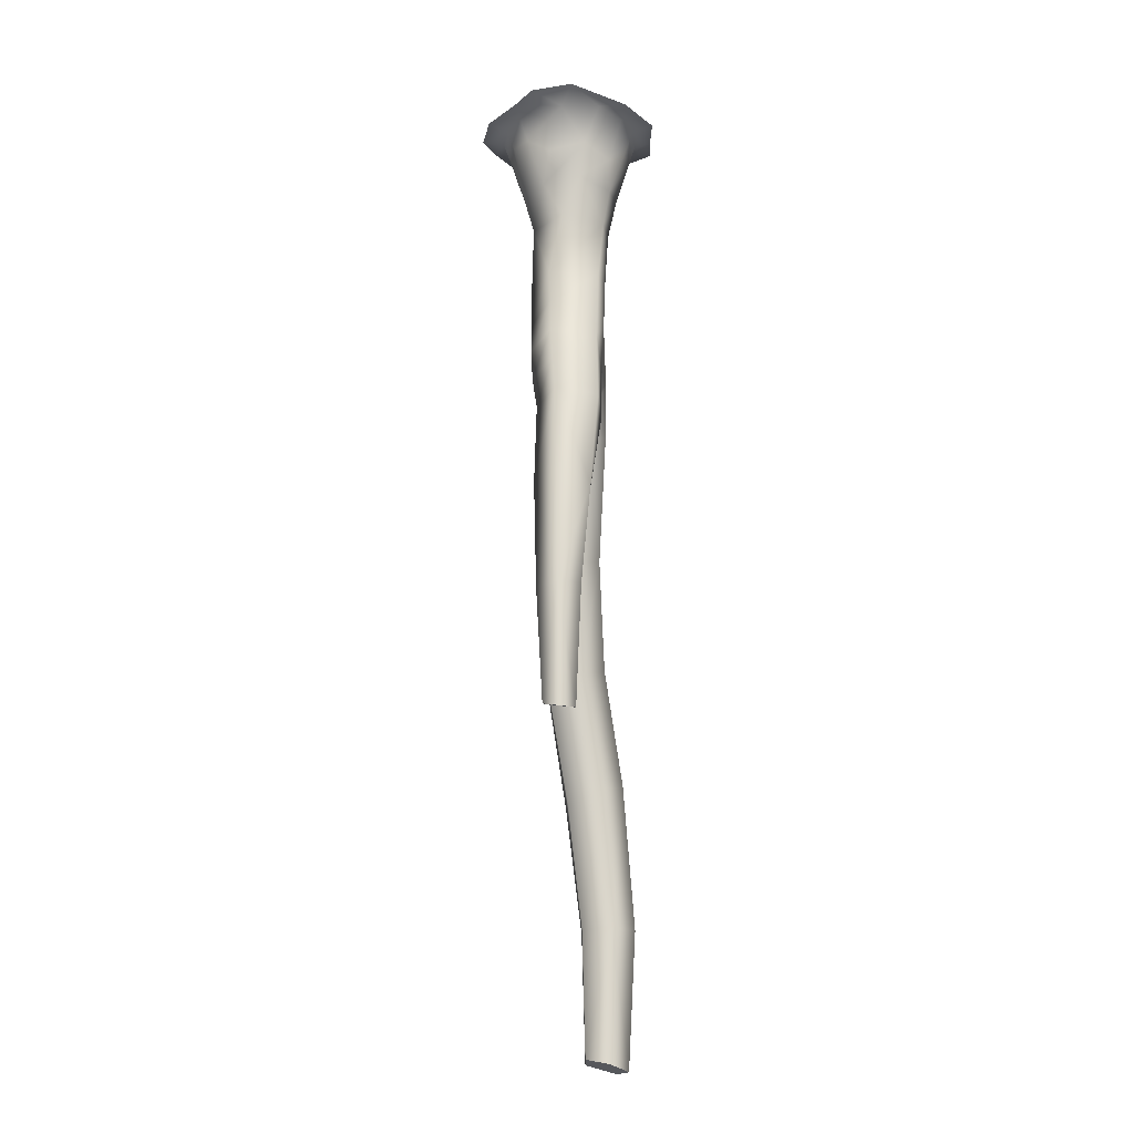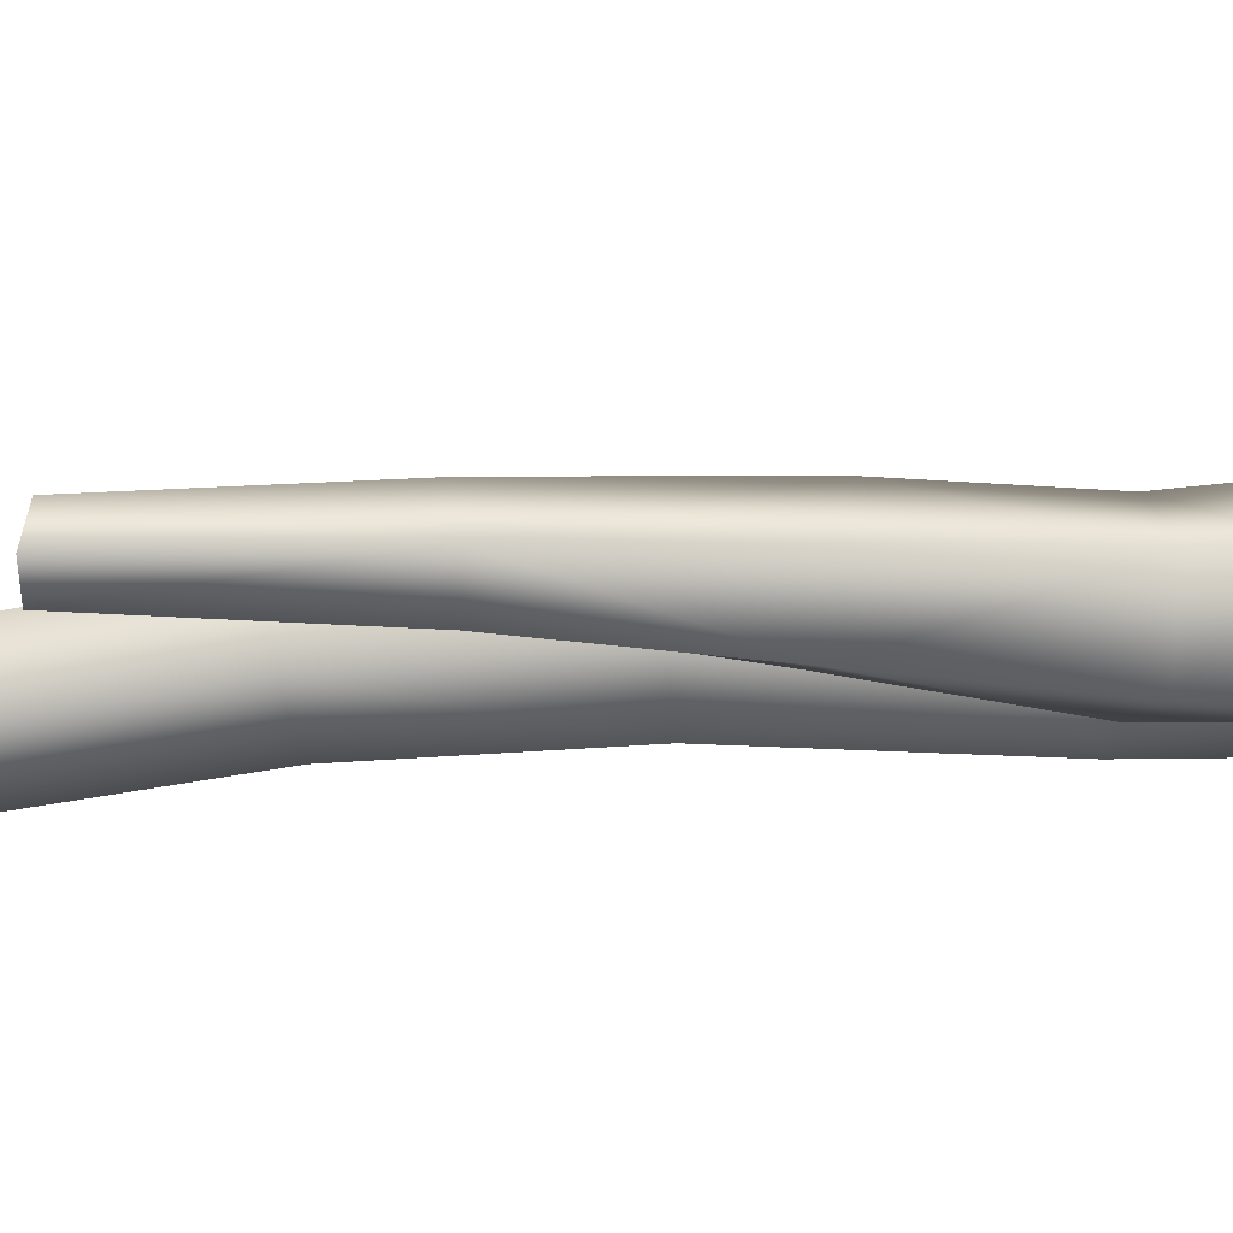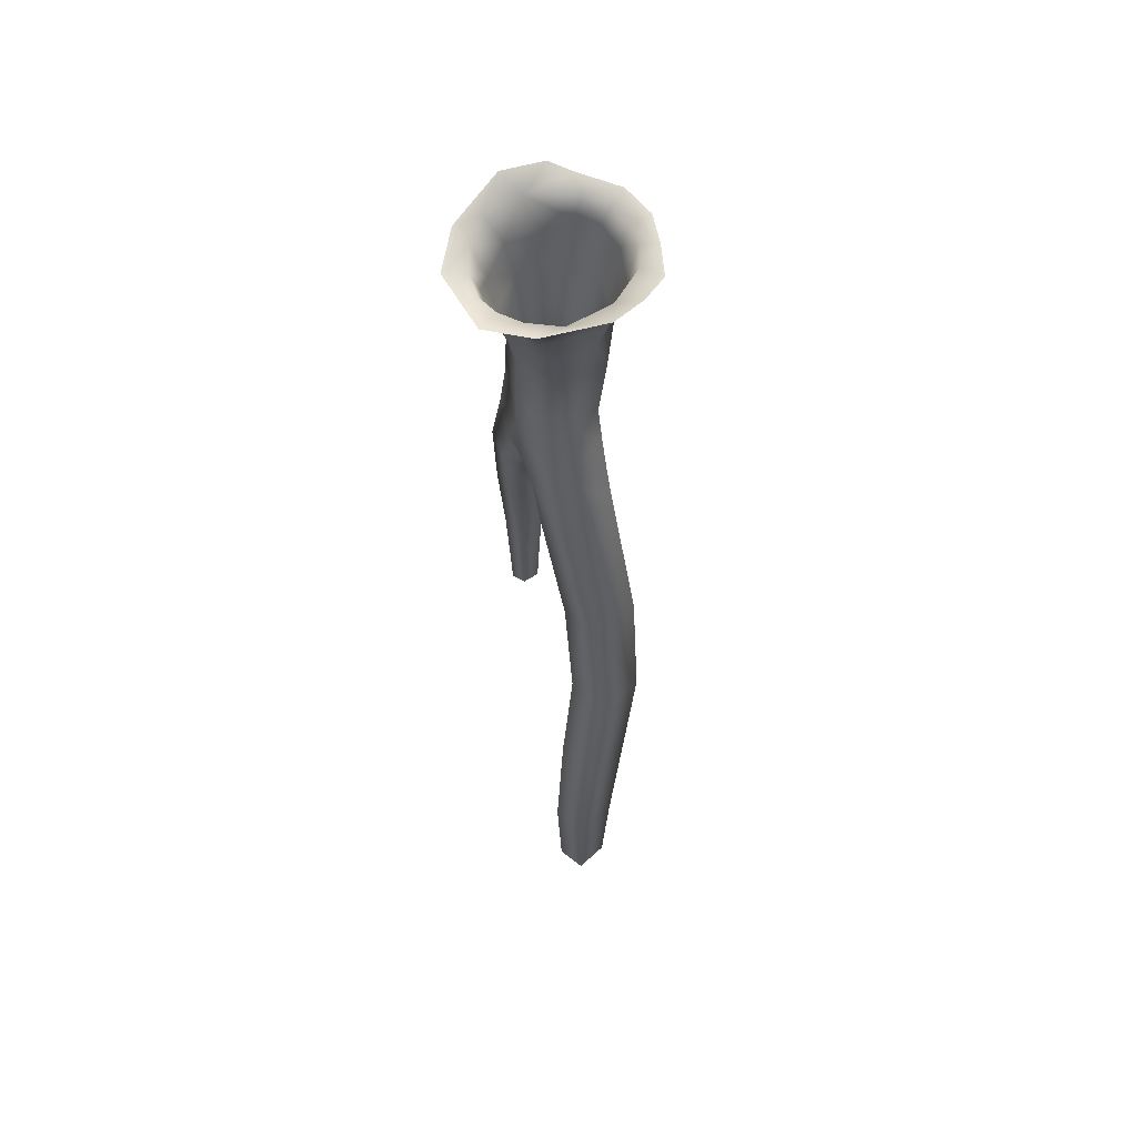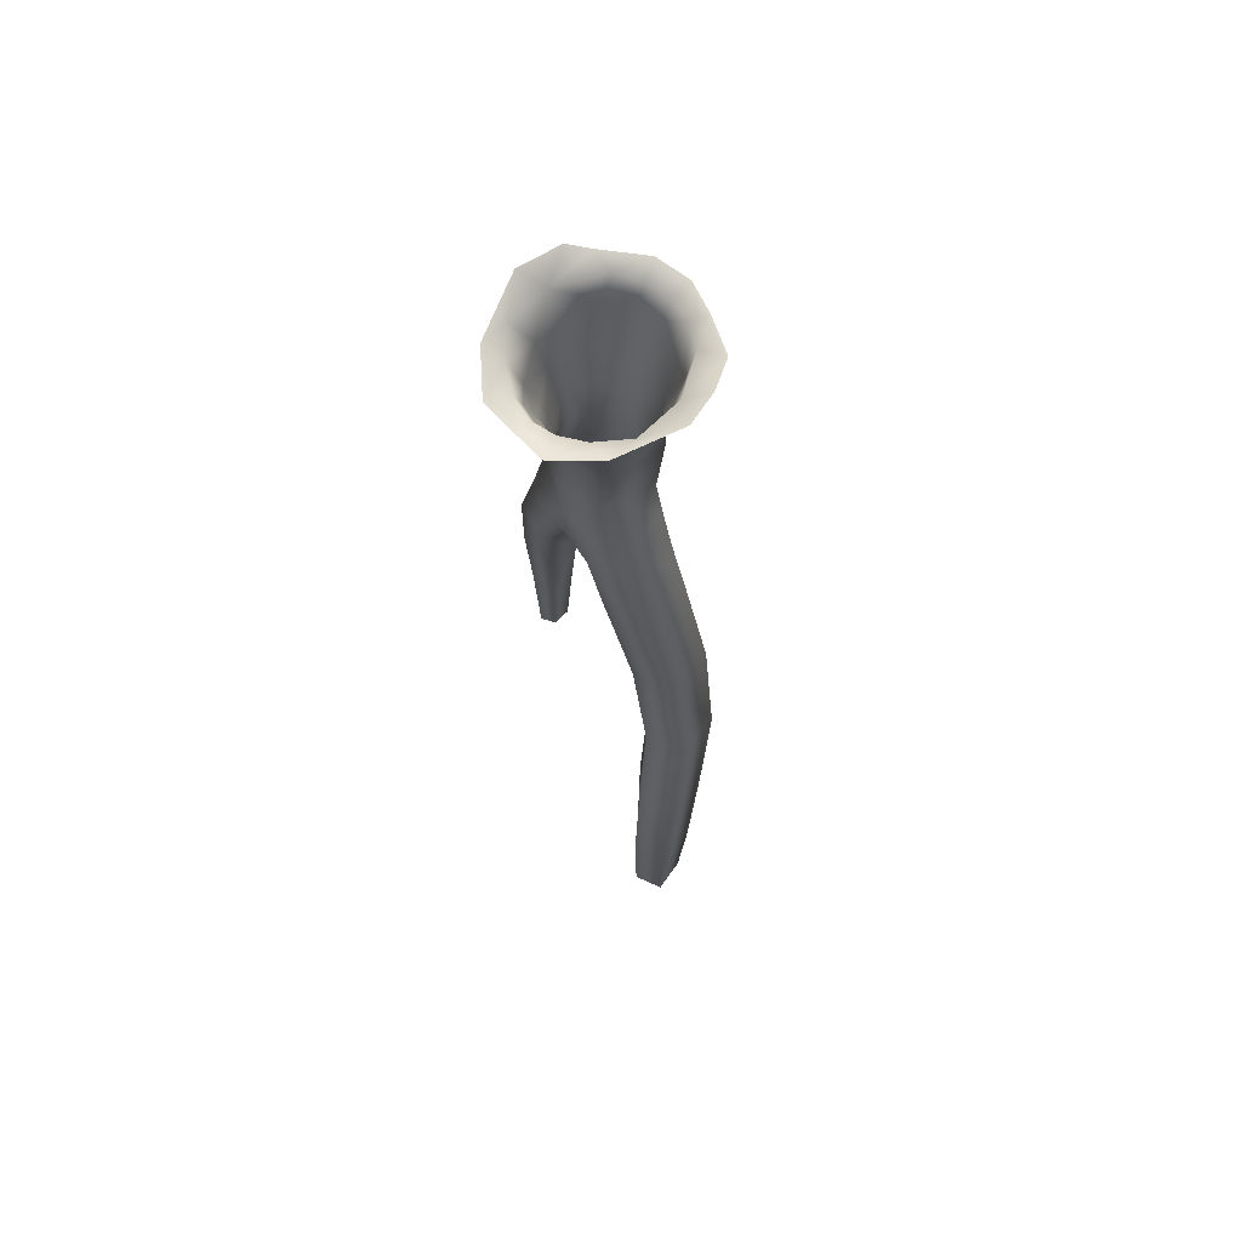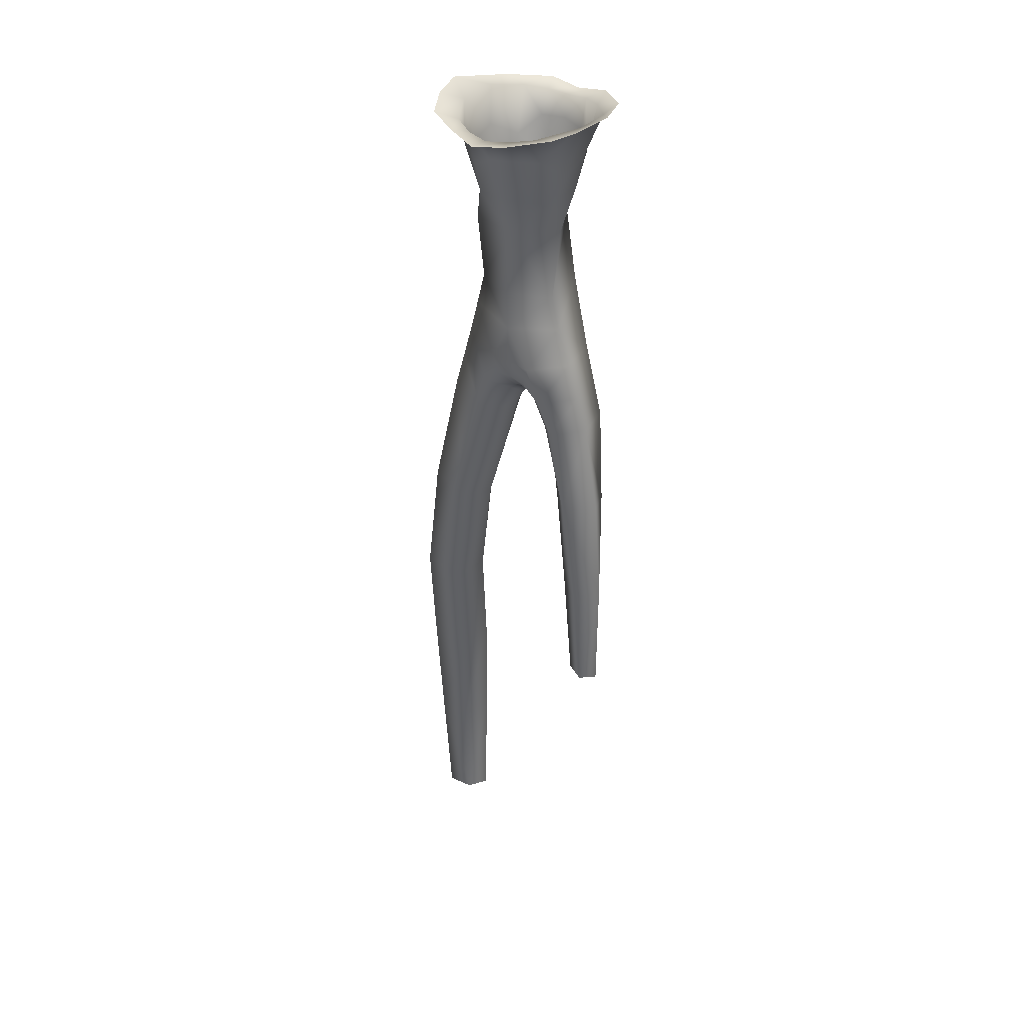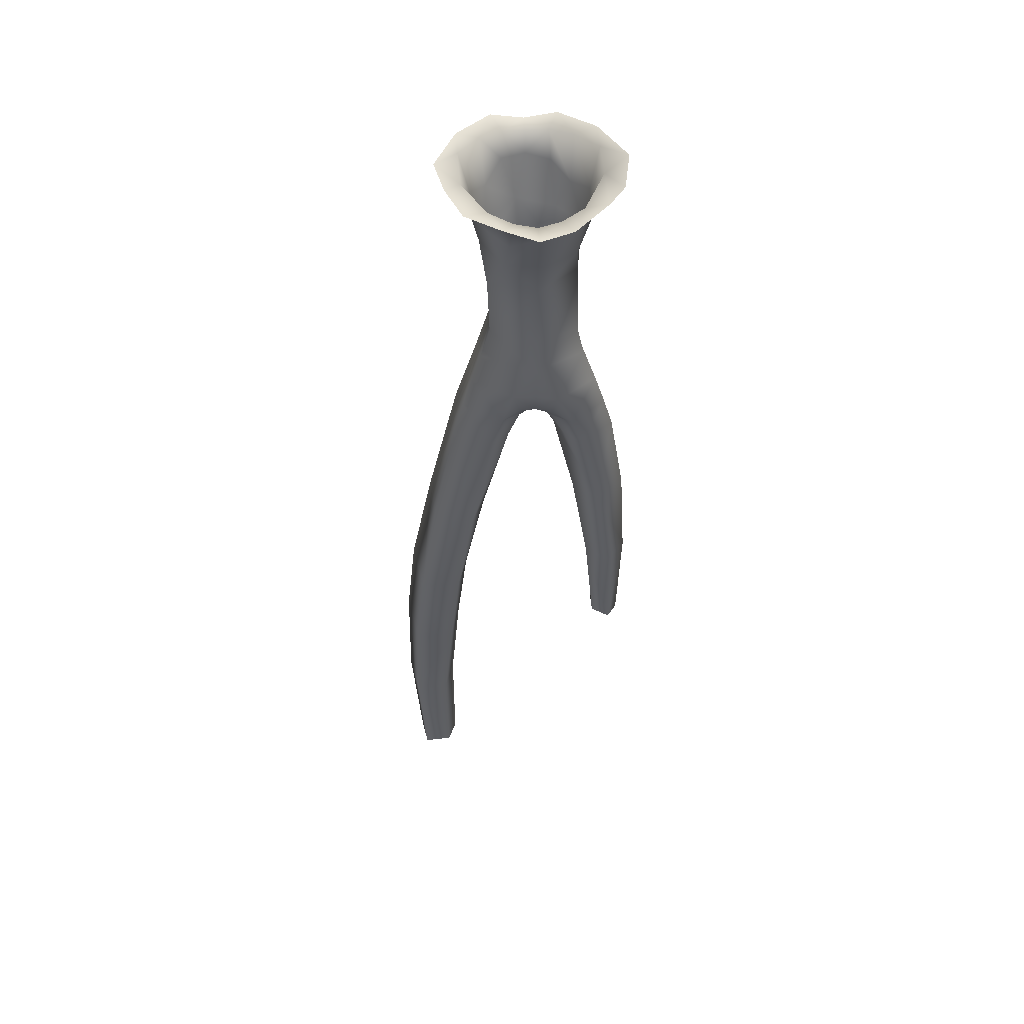
<metadata>
{"format":"obj","ext":"obj","renderer":"f3d","projection":"perspective","resolution":1024,"background":"white","views":[{"elev":-17.8,"azim":88.8,"up":"+Y"},{"elev":-3.8,"azim":85.9,"up":"+Z"},{"elev":60.0,"azim":-121.0,"up":"+Y"},{"elev":67.7,"azim":-134.4,"up":"+Y"},{"elev":34.9,"azim":35.6,"up":"+Y"},{"elev":49.6,"azim":-4.4,"up":"+Y"}]}
</metadata>
<code>
v  1.052 -0.7554 0.4358
v  0.8707 -0.4479 0.8707
v  -0.478 -0.7326 1.059
v  -1.112 -0.6978 0.2171
v  1.105 -0.5874 -0.2824
v  0.8747 -2.114 0.174
v  -0.8516 -2.114 0.4955
v  -0.7952 -2.114 -0.4578
v  0.4578 -2.114 -0.6851
v  0.8872 -3.42 0.4295
v  0.758 -3.393 -0.5602
v  -0.8052 -1.436 -0.538
v  -0.1943 -1.281 -0.9767
v  0.541 -1.404 -0.8097
v  0.9746 -1.293 -0.1939
v  0.8097 -1.404 0.541
v  0.1927 -1.324 0.9689
v  -0.5416 -1.398 0.8105
v  -0.9764 -1.283 0.1942
v  1.675 -6.232 0.3191
v  1.037 -6.405 0.662
v  0.5192 -6.497 -0.05332
v  0.8483 -6.497 -0.6121
v  1.485 -6.3 -0.5178
v  1.967 -8.061 0.2989
v  1.419 -8.087 0.7103
v  0.9438 -8.251 0.198
v  1.144 -8.305 -0.3432
v  1.685 -8.217 -0.3607
v  2.101 -10.24 0.2688
v  1.726 -10.28 0.6615
v  1.272 -10.27 0.3532
v  1.351 -10.24 -0.0797
v  1.777 -10.22 -0.1767
v  -0.8072 -3.423 0.3654
v  -0.6 -3.24 -0.6116
v  0.2347 -4.362 -0.6864
v  -0.8028 -6.363 0.5956
v  -1.541 -6.136 0.3618
v  -1.464 -6.136 -0.6363
v  -0.7148 -6.363 -0.7502
v  -0.9759 -8.897 -0.01861
v  -1.27 -8.796 0.6301
v  -2.031 -8.569 0.4917
v  -2.076 -8.569 -0.4476
v  -1.345 -8.796 -0.6347
v  -1.375 -11.16 -0.2382
v  -1.603 -11.26 0.4121
v  -2.39 -11.11 0.4172
v  -2.544 -10.88 -0.4424
v  -1.819 -10.95 -0.7444
v  -0.3325 -6.463 -0.09015
v  0.1247 -3.336 -0.721
v  -0.1137 -2.114 -0.8034
v  2.046 -12.61 0.207
v  1.832 -12.53 0.5388
v  1.479 -12.46 0.3685
v  1.483 -12.5 0.04464
v  1.767 -12.58 -0.07689
v  -1.579 -13.48 -0.6306
v  -1.786 -13.66 -0.002682
v  -2.569 -13.58 0.02491
v  -2.752 -13.28 -0.7932
v  -2.038 -13.26 -1.104
v  -1.769 -16.09 -0.8617
v  -1.97 -16.09 -0.2849
v  -2.661 -16.11 -0.2934
v  -2.806 -16.11 -1.067
v  -2.163 -16.09 -1.327
v  -1.773 -18.66 -0.8012
v  -1.961 -18.56 -0.3423
v  -2.524 -18.63 -0.3549
v  -2.611 -18.8 -0.9746
v  -2.076 -18.79 -1.177
v  0.4691 -5.974 -0.4225
v  -1.015 -4.708 -0.6512
v  -0.3805 -5.33 -0.7505
v  0.6955 -5.385 -0.6043
v  1.115 -4.847 -0.5112
v  -0.3747 -4.981 0.6704
v  -1.172 -4.78 0.3375
v  1.28 -4.826 0.401
v  0.5343 -5.002 0.7766
v  -0.4467 -6.429 0.2957
v  -0.2272 -5.873 0.3067
v  0.4356 -5.877 0.3814
v  -0.1532 -6.135 -0.0847
v  0.3511 -6.12 -0.02035
v  0.7101 -6.462 0.3615
v  0.08607 -5.672 0.3631
v  -0.4644 -6.454 -0.4641
v  -0.2311 -5.983 -0.4627
v  0.1685 -5.262 -0.6588
v  0.1415 -5.697 -0.4354
v  0.1082 -5.971 -0.07142
v  1.02 -4.082 0.4004
v  0.05701 -4.2 0.7654
v  -0.989 -4.101 0.3449
v  0.07078 -4.912 0.7672
v  0.03496 -3.412 0.7703
v  0.1213 -2.114 0.7368
v  0.7998 -5.704 0.7506
v  1.489 -5.53 0.3679
v  -1.356 -5.458 0.3431
v  -0.5886 -5.672 0.6372
v  -0.09435 -5.731 0.3296
v  -0.04359 -6.017 -0.07215
v  -0.04743 -5.746 -0.4577
v  0.2482 -6.015 -0.04273
v  0.3 -5.755 0.3745
v  0.3131 -5.767 -0.4296
v  0.06499 -5.312 0.7146
v  -0.243 -5.351 0.6725
v  0.3934 -5.371 0.7324
v  0.4751 -0.417 1.147
v  3.502e-07 -0.4742 1.223
v  -0.8572 -0.5075 0.8572
v  0.8088 -0.8235 -0.7883
v  -1.102 -0.5432 -0.2931
v  -0.008892 -0.4659 -1.244
v  -0.7921 -0.8242 -0.7921
v  -0.468 -0.4736 -1.13
v  0.4598 -0.5418 -1.11
v  -0.0001664 -0.04739 -1.375
v  3.147e-07 -0.04738 1.378
v  -0.431 0.009614 1.303
v  -0.431 0.009614 -1.303
v  -0.863 0.06661 -1.062
v  -1.294 0.1226 0.2959
v  0.431 0.009725 1.304
v  1.294 0.1226 0.1916
v  -1.294 0.1226 -0.5805
v  0.863 0.06661 -1.041
v  0.431 0.009614 -1.303
v  1.294 0.1226 -0.5798
v  0.863 0.06661 1.042
v  -0.863 0.06661 1.042
v  -1.294 0.1706 1.228
v  -1.59 0.2932 0.6587
v  -1.749 0.359 -4.121e-05
v  -1.294 0.1706 -1.096
v  -0.6241 0.08225 -1.721
v  -5.276e-07 8.941e-05 -1.688
v  -5.556e-07 9.012e-05 1.81
v  -0.6228 0.08209 1.57
v  0.6231 0.08212 -1.7
v  1.294 0.1706 1.095
v  0.6243 0.08229 1.679
v  1.294 0.1706 -1.111
v  1.75 0.3591 3.794e-05
v  1.591 0.2933 0.8035
g branch_big_arm_5
f 7 8 36
f 36 35 7
f 9 6 10
f 10 11 9
f 119 121 12
f 121 122 13
f 13 12 121
f 122 120 13
f 120 123 14
f 14 13 120
f 123 118 14
f 118 5 15
f 15 14 118
f 5 1 16
f 16 15 5
f 1 2 16
f 2 115 17
f 17 16 2
f 115 116 17
f 116 3 18
f 18 17 116
f 3 117 18
f 117 4 19
f 19 18 117
f 119 12 19
f 19 4 119
f 12 13 8
f 13 14 9
f 14 15 9
f 15 6 9
f 15 16 6
f 16 17 101
f 17 18 101
f 18 19 7
f 19 8 7
f 19 12 8
f 20 21 26
f 26 25 20
f 23 28 27
f 27 22 23
f 23 24 29
f 29 28 23
f 20 25 29
f 29 24 20
f 26 31 30
f 30 25 26
f 26 27 32
f 32 31 26
f 27 28 33
f 33 32 27
f 29 34 33
f 33 28 29
f 29 25 30
f 30 34 29
f 57 58 59
f 56 57 59
f 55 56 59
f 39 44 43
f 43 38 39
f 39 40 45
f 45 44 39
f 41 46 45
f 45 40 41
f 42 43 48
f 48 47 42
f 43 44 49
f 49 48 43
f 45 50 49
f 49 44 45
f 45 46 51
f 51 50 45
f 46 42 47
f 47 51 46
f 72 73 74
f 71 72 74
f 70 71 74
f 9 11 53
f 53 54 9
f 53 36 8
f 8 54 53
f 11 37 53
f 36 53 37
f 9 54 13
f 8 13 54
f 30 31 56
f 56 55 30
f 32 57 56
f 56 31 32
f 33 58 57
f 57 32 33
f 33 34 59
f 59 58 33
f 30 55 59
f 59 34 30
f 47 48 61
f 61 60 47
f 49 62 61
f 61 48 49
f 49 50 63
f 63 62 49
f 50 51 64
f 64 63 50
f 47 60 64
f 64 51 47
f 60 61 66
f 66 65 60
f 61 62 67
f 67 66 61
f 63 68 67
f 67 62 63
f 64 69 68
f 68 63 64
f 64 60 65
f 65 69 64
f 65 66 71
f 71 70 65
f 67 72 71
f 71 66 67
f 67 68 73
f 73 72 67
f 68 69 74
f 74 73 68
f 65 70 74
f 74 69 65
f 40 76 77
f 77 41 40
f 24 23 78
f 78 79 24
f 84 38 43
f 43 42 84
f 42 52 84
f 84 52 87
f 87 85 84
f 87 52 91
f 91 92 87
f 92 91 41
f 41 77 92
f 37 93 77
f 37 78 93
f 23 75 78
f 52 42 91
f 41 91 46
f 91 42 46
f 21 89 26
f 78 37 79
f 77 76 37
f 37 11 79
f 76 36 37
f 83 82 96
f 96 97 83
f 80 97 98
f 98 81 80
f 80 99 97
f 99 83 97
f 35 100 101
f 101 7 35
f 101 100 10
f 10 6 101
f 7 101 18
f 101 6 16
f 35 98 97
f 97 100 35
f 81 98 76
f 35 36 98
f 98 36 76
f 10 100 97
f 97 96 10
f 82 79 96
f 10 96 11
f 96 79 11
f 22 27 26
f 26 89 22
f 88 22 86
f 89 86 22
f 88 75 22
f 22 75 23
f 82 83 102
f 102 103 82
f 103 102 21
f 21 20 103
f 102 86 89
f 89 21 102
f 20 24 103
f 82 103 79
f 24 79 103
f 81 104 105
f 105 80 81
f 104 39 38
f 38 105 104
f 105 38 84
f 84 85 105
f 81 76 104
f 39 104 40
f 76 40 104
f 95 90 106
f 106 107 95
f 106 85 87
f 87 107 106
f 95 107 108
f 108 94 95
f 108 107 87
f 87 92 108
f 95 109 110
f 110 90 95
f 110 109 88
f 88 86 110
f 95 94 111
f 111 109 95
f 111 75 88
f 88 109 111
f 92 77 108
f 108 77 93
f 93 94 108
f 75 111 78
f 111 94 93
f 93 78 111
f 90 112 113
f 113 106 90
f 112 99 80
f 80 113 112
f 90 110 114
f 114 112 90
f 112 114 83
f 83 99 112
f 80 105 113
f 83 114 102
f 106 113 105
f 105 85 106
f 110 86 102
f 102 114 110
f 132 128 121
f 121 119 132
f 128 127 122
f 122 121 128
f 127 124 120
f 120 122 127
f 120 124 134
f 134 123 120
f 134 133 118
f 118 123 134
f 133 135 5
f 5 118 133
f 135 131 5
f 131 1 5
f 131 136 2
f 2 1 131
f 136 130 115
f 115 2 136
f 126 3 116
f 116 125 126
f 126 137 117
f 117 3 126
f 129 4 117
f 117 137 129
f 129 132 119
f 119 4 129
f 125 116 115
f 115 130 125
f 143 124 127
f 127 142 143
f 142 127 128
f 128 141 142
f 128 132 141
f 146 149 133
f 133 134 146
f 143 146 134
f 134 124 143
f 133 149 135
f 149 150 135
f 150 151 131
f 131 135 150
f 151 147 131
f 145 138 137
f 137 126 145
f 137 138 129
f 144 125 130
f 130 148 144
f 131 147 136
f 148 130 136
f 136 147 148
f 138 139 129
f 141 132 140
f 140 132 129
f 129 139 140
f 145 126 125
f 125 144 145

</code>
